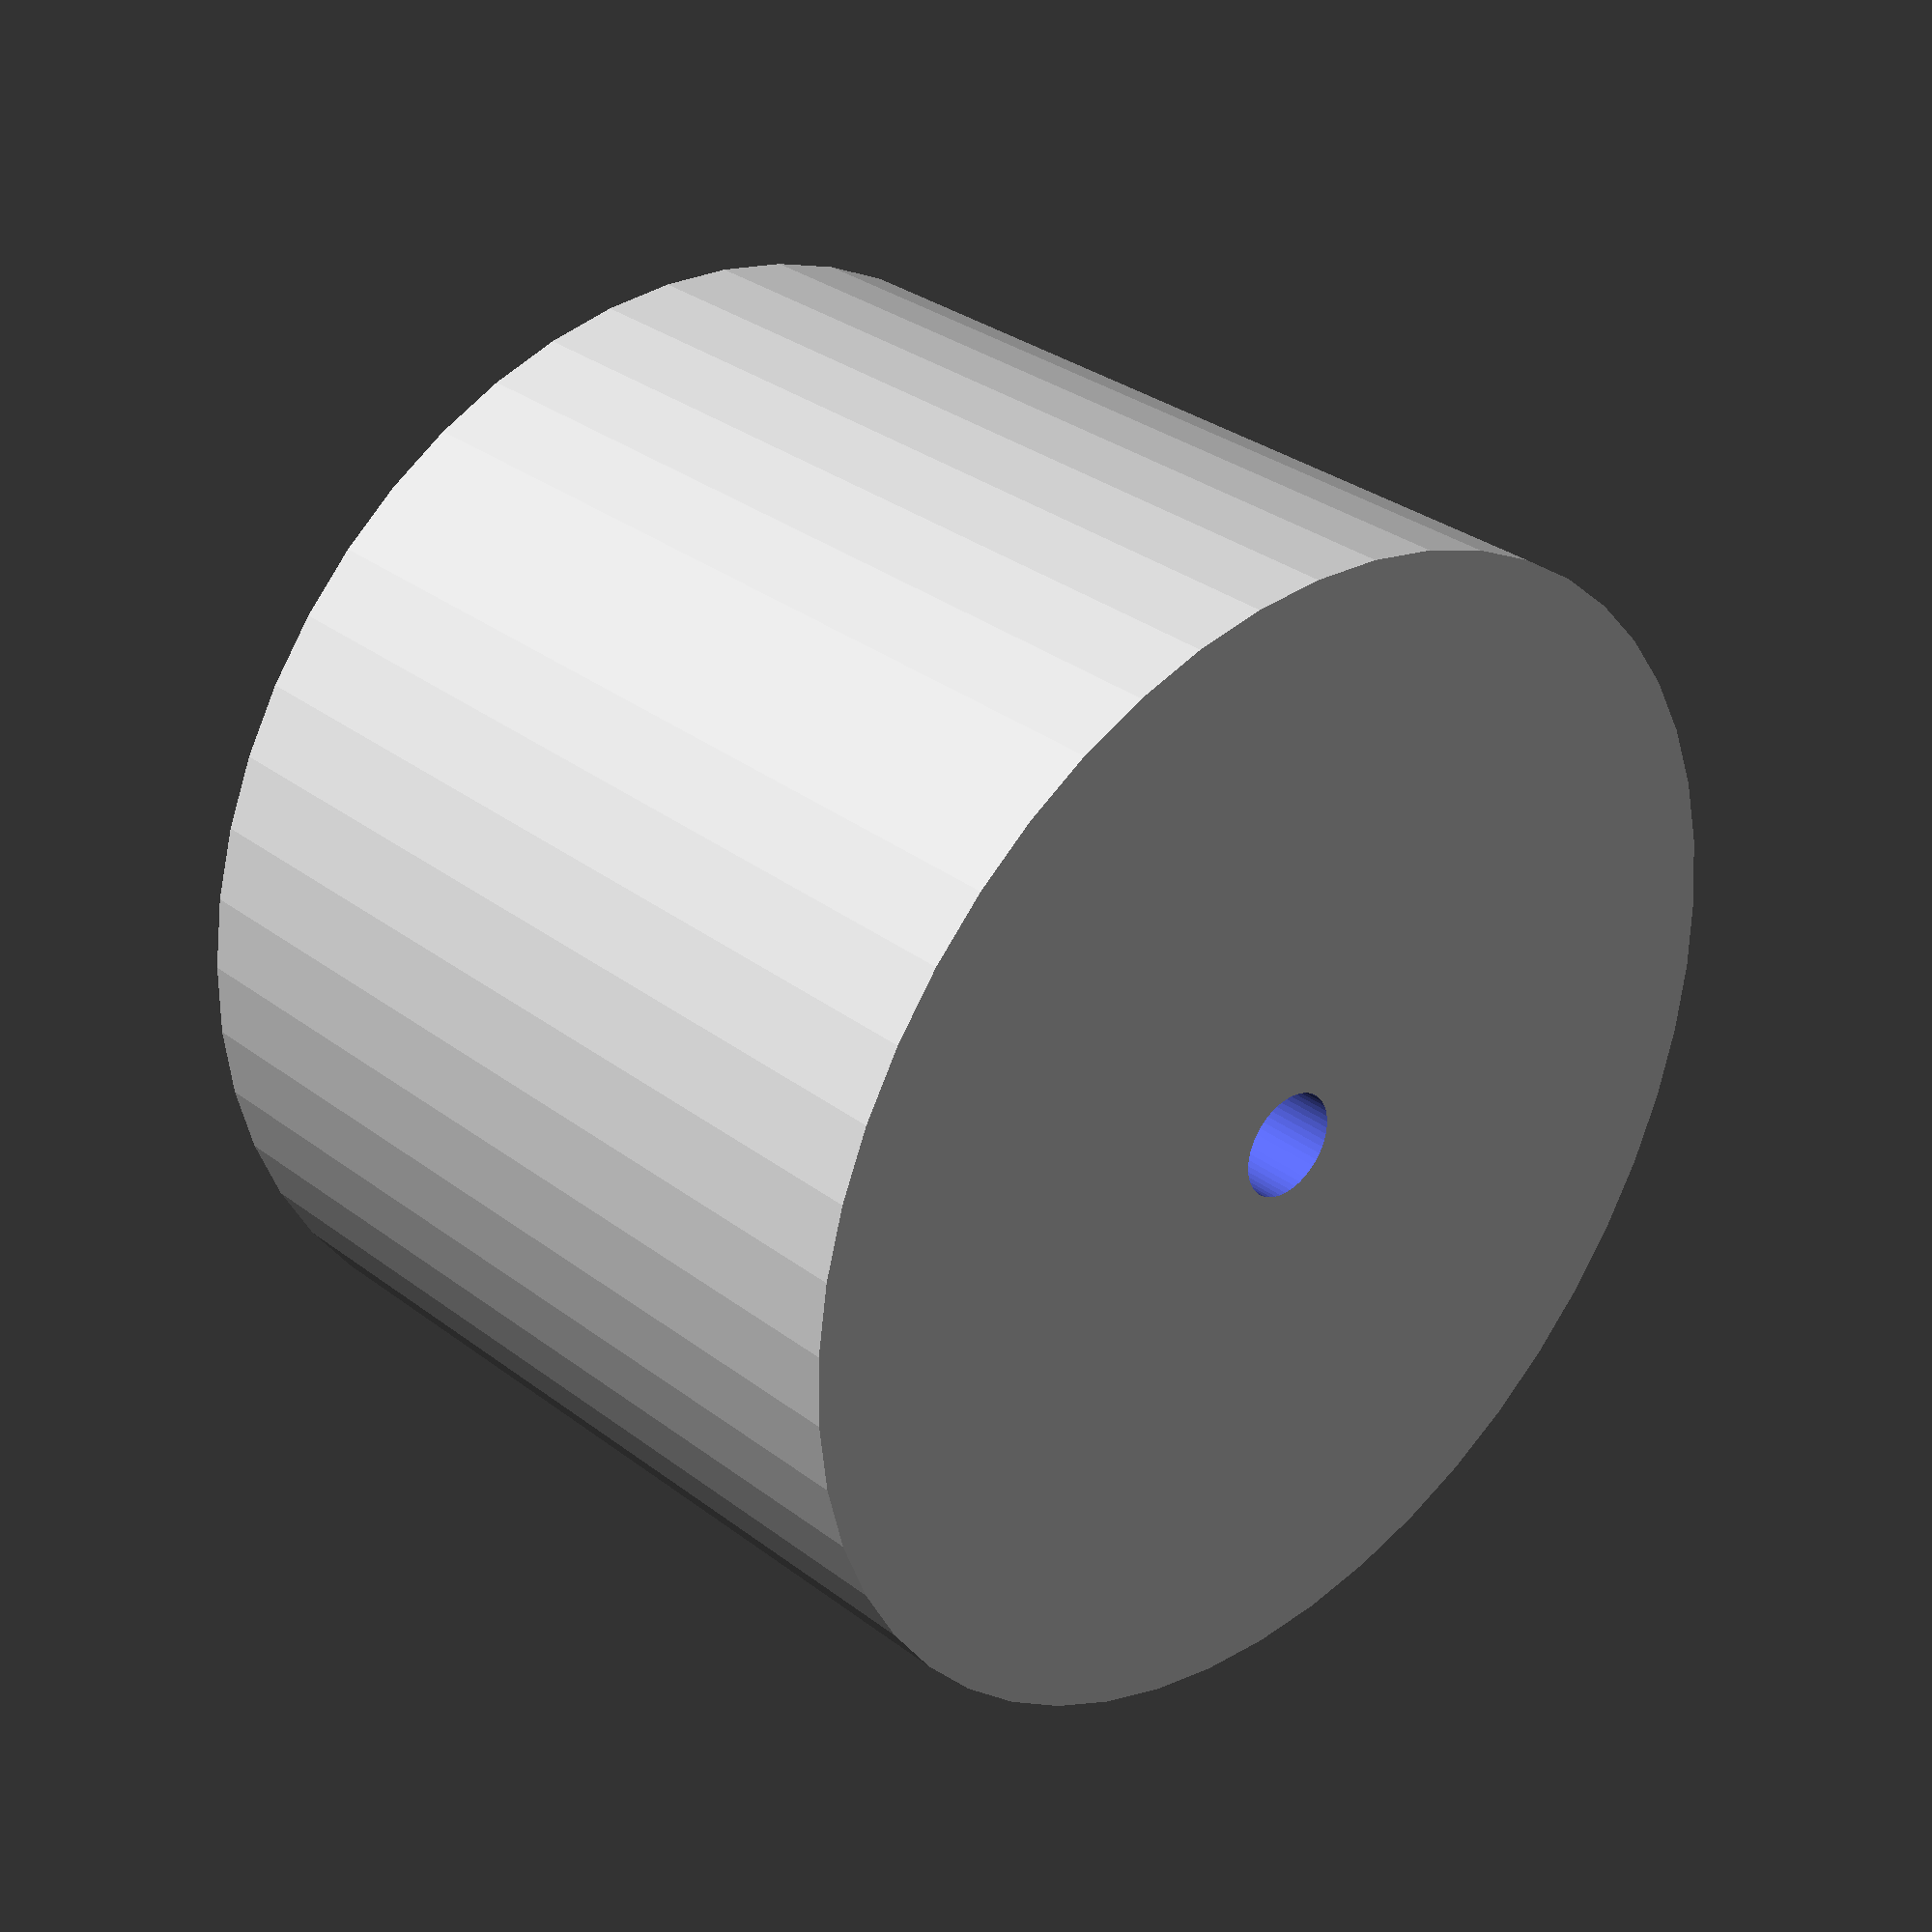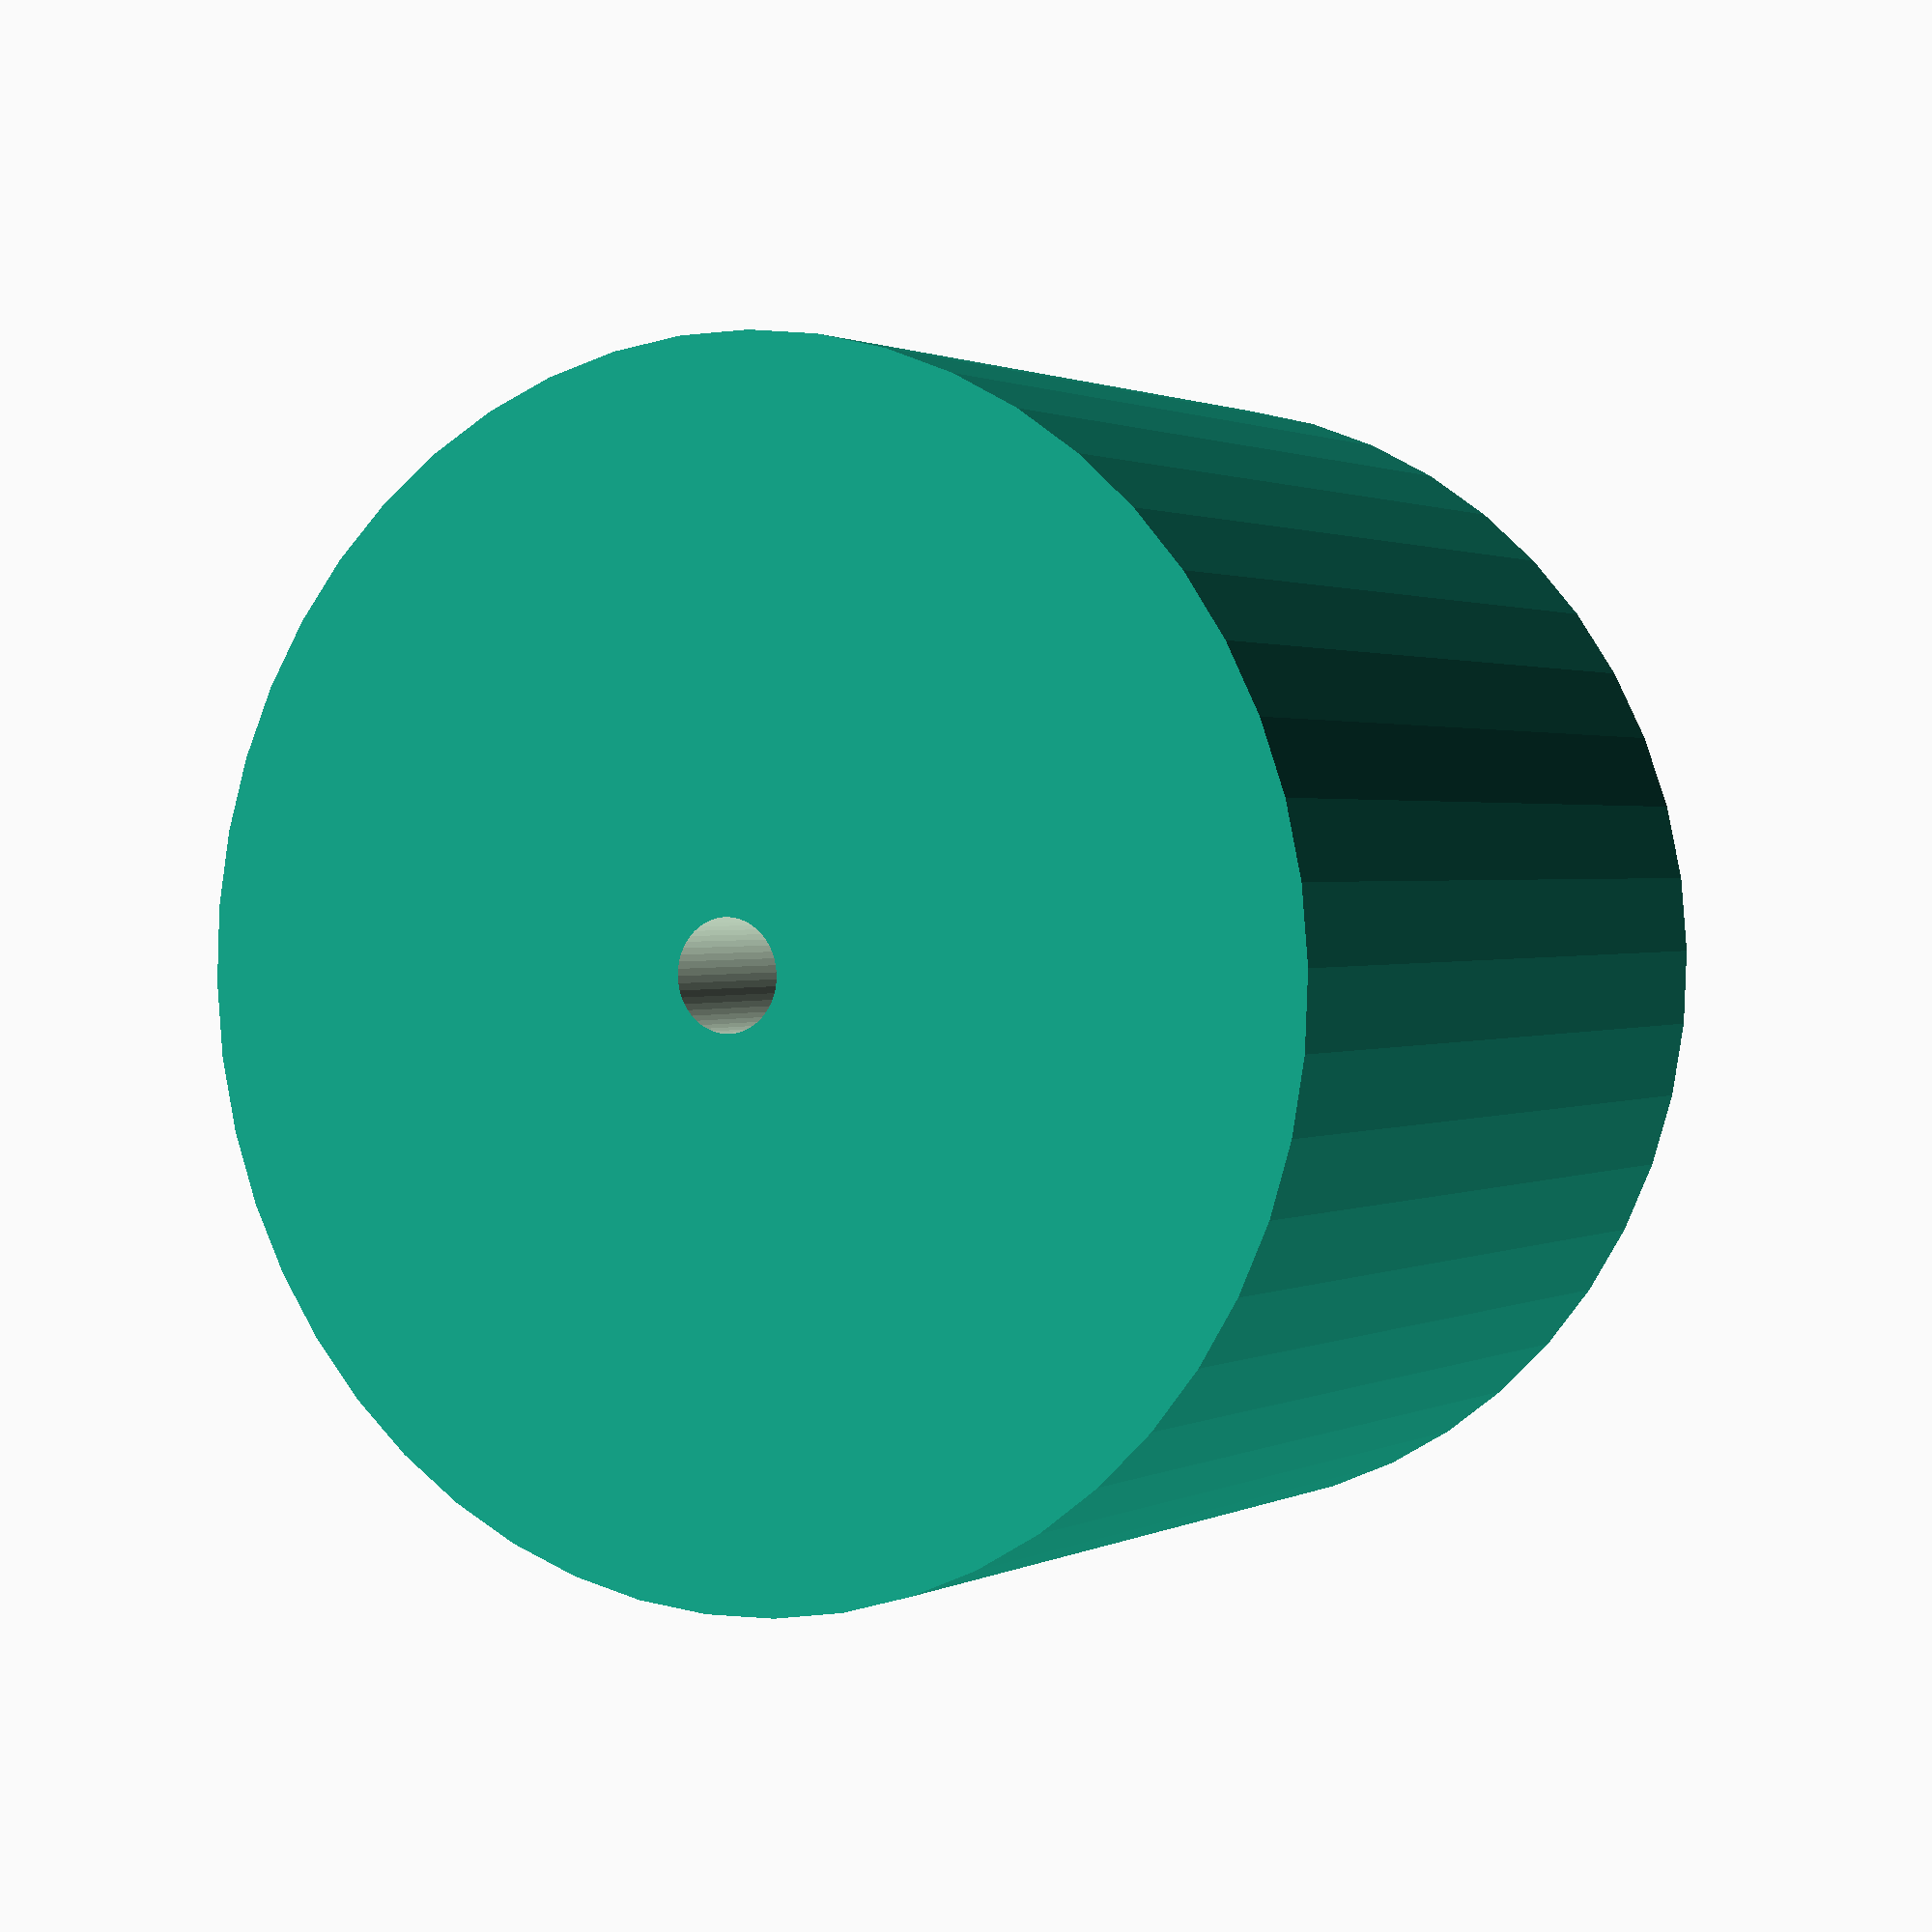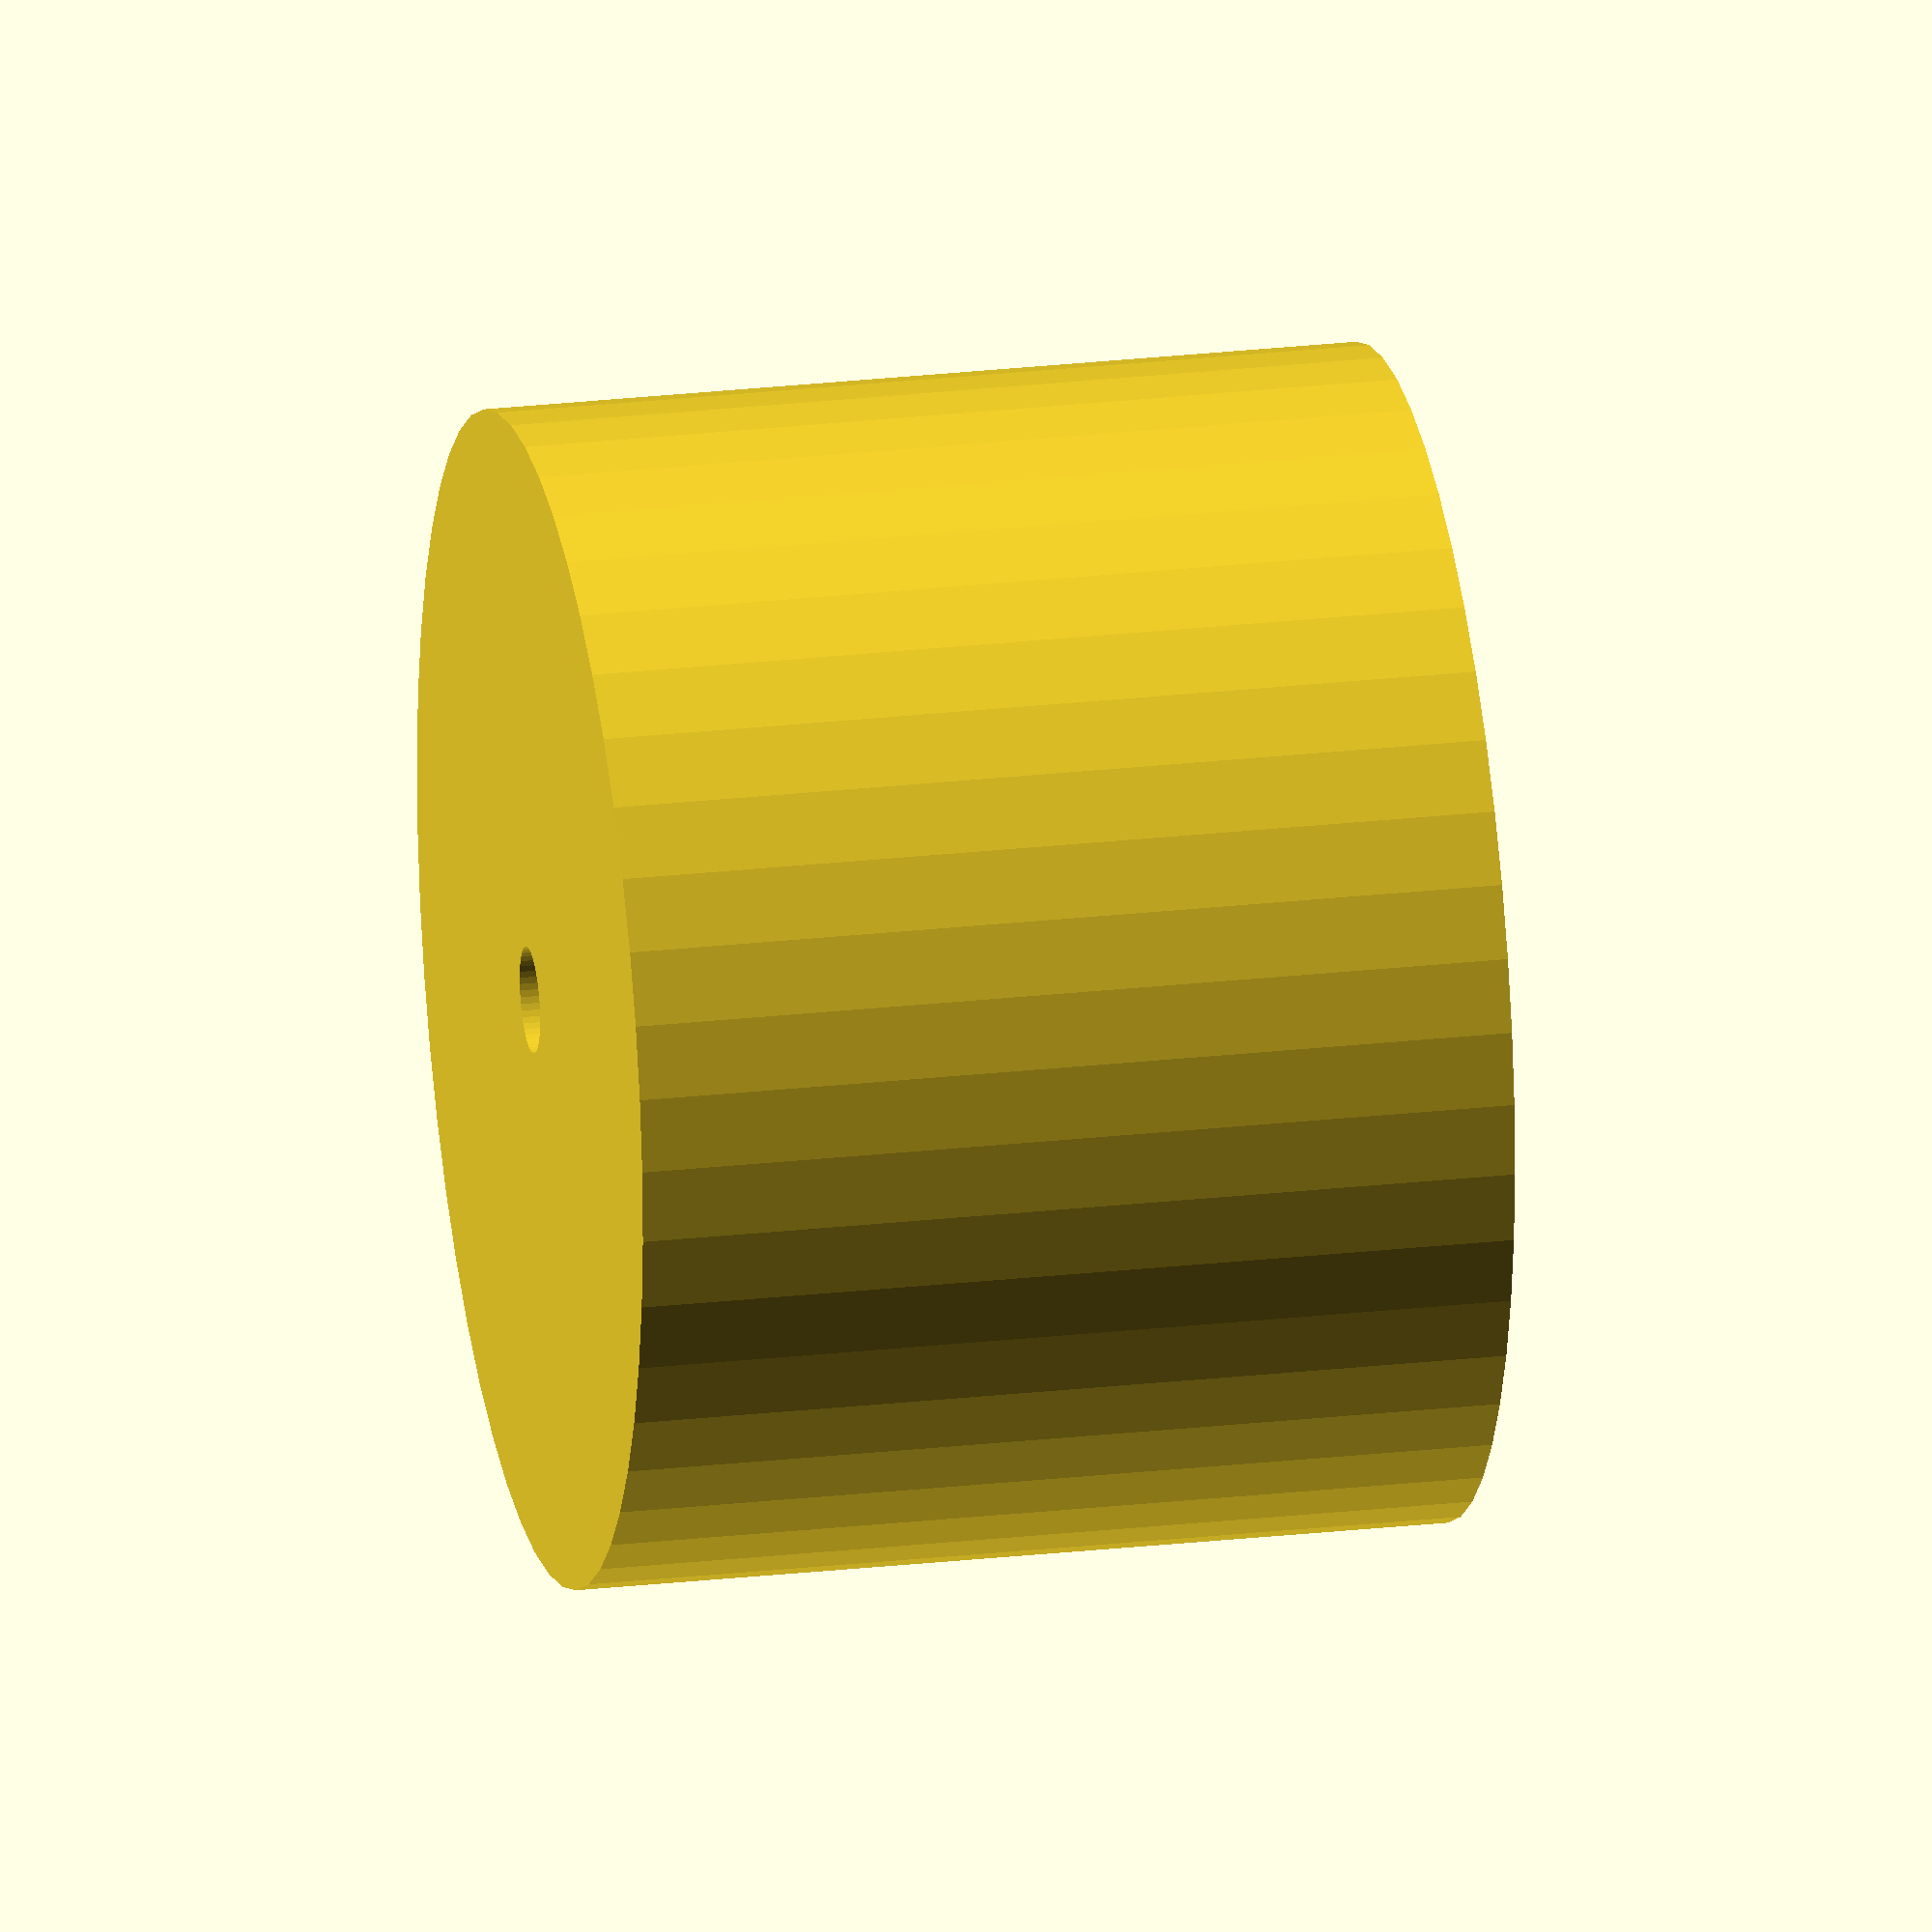
<openscad>
$fn = 50;


difference() {
	union() {
		translate(v = [0, 0, -16.5000000000]) {
			cylinder(h = 33, r = 22.0000000000);
		}
	}
	union() {
		translate(v = [0, 0, -100.0000000000]) {
			cylinder(h = 200, r = 2.0000000000);
		}
	}
}
</openscad>
<views>
elev=328.6 azim=191.7 roll=316.9 proj=p view=solid
elev=178.7 azim=229.1 roll=150.3 proj=p view=solid
elev=156.5 azim=56.5 roll=281.0 proj=o view=solid
</views>
